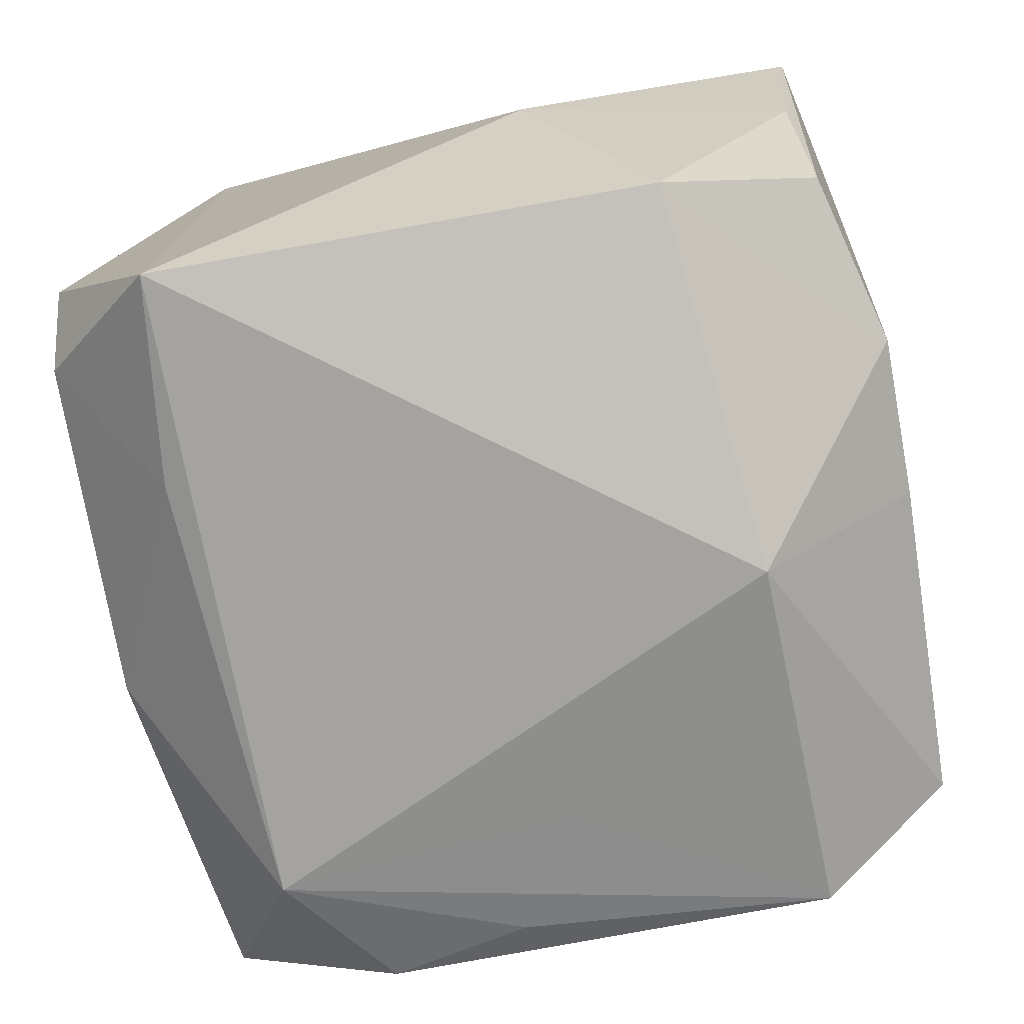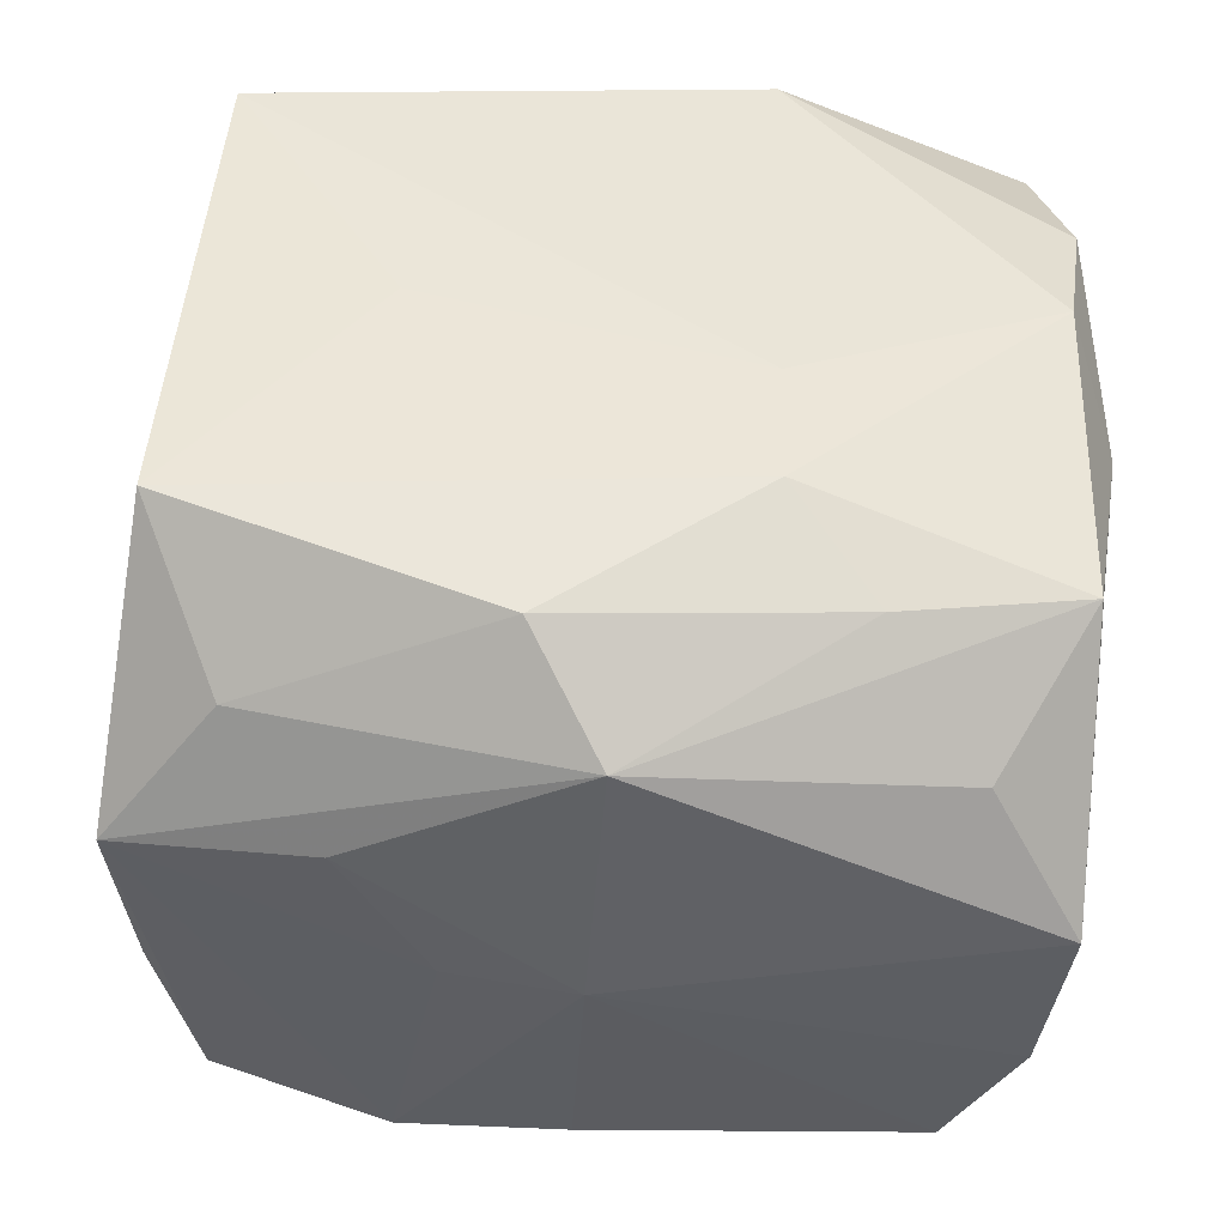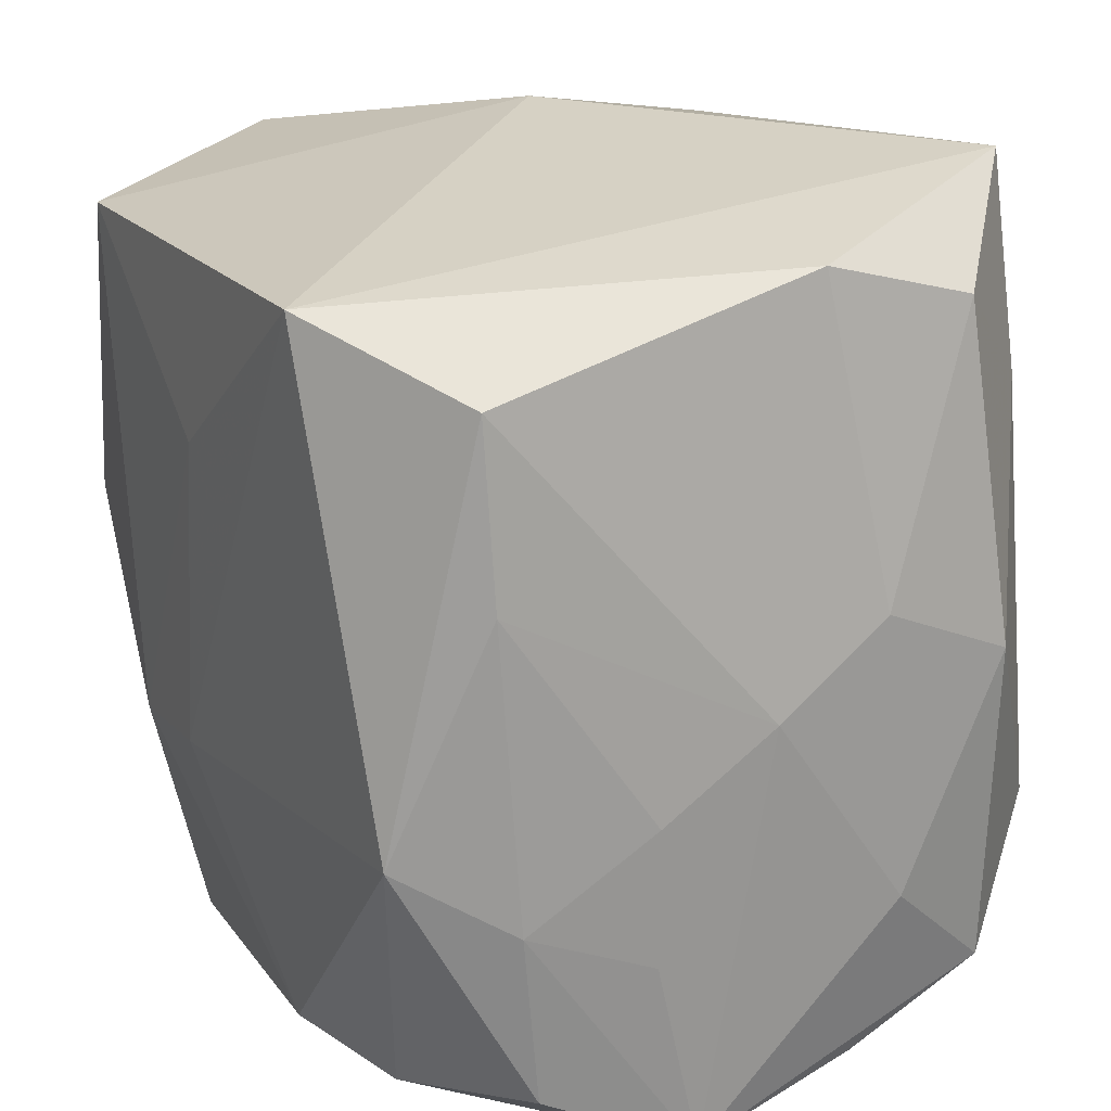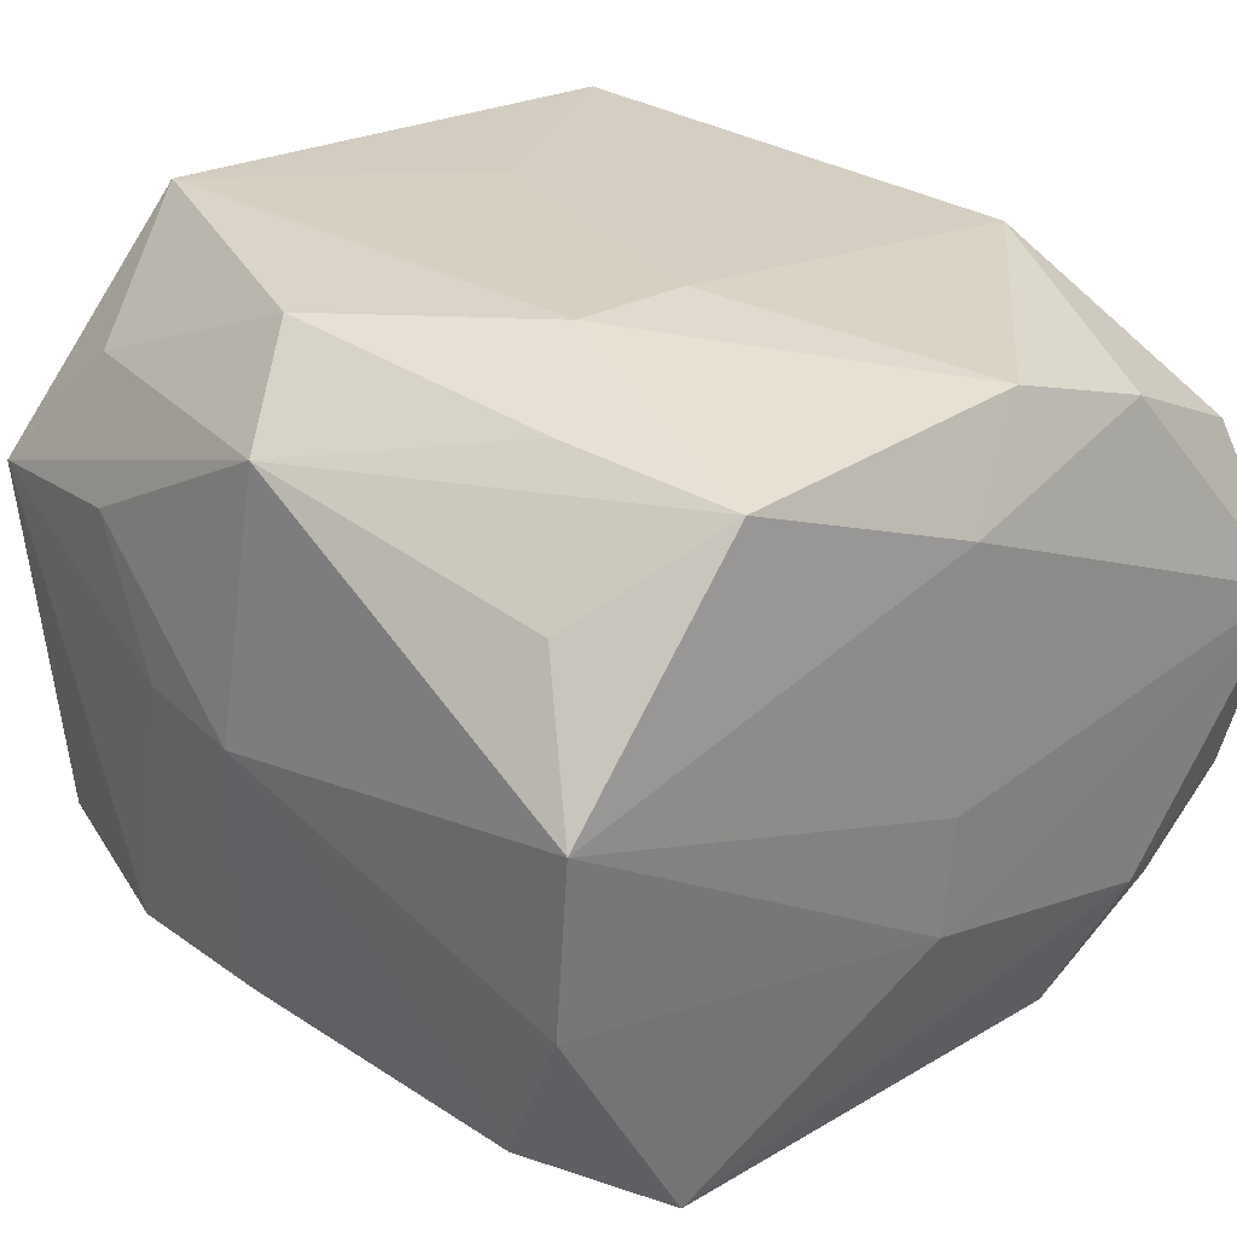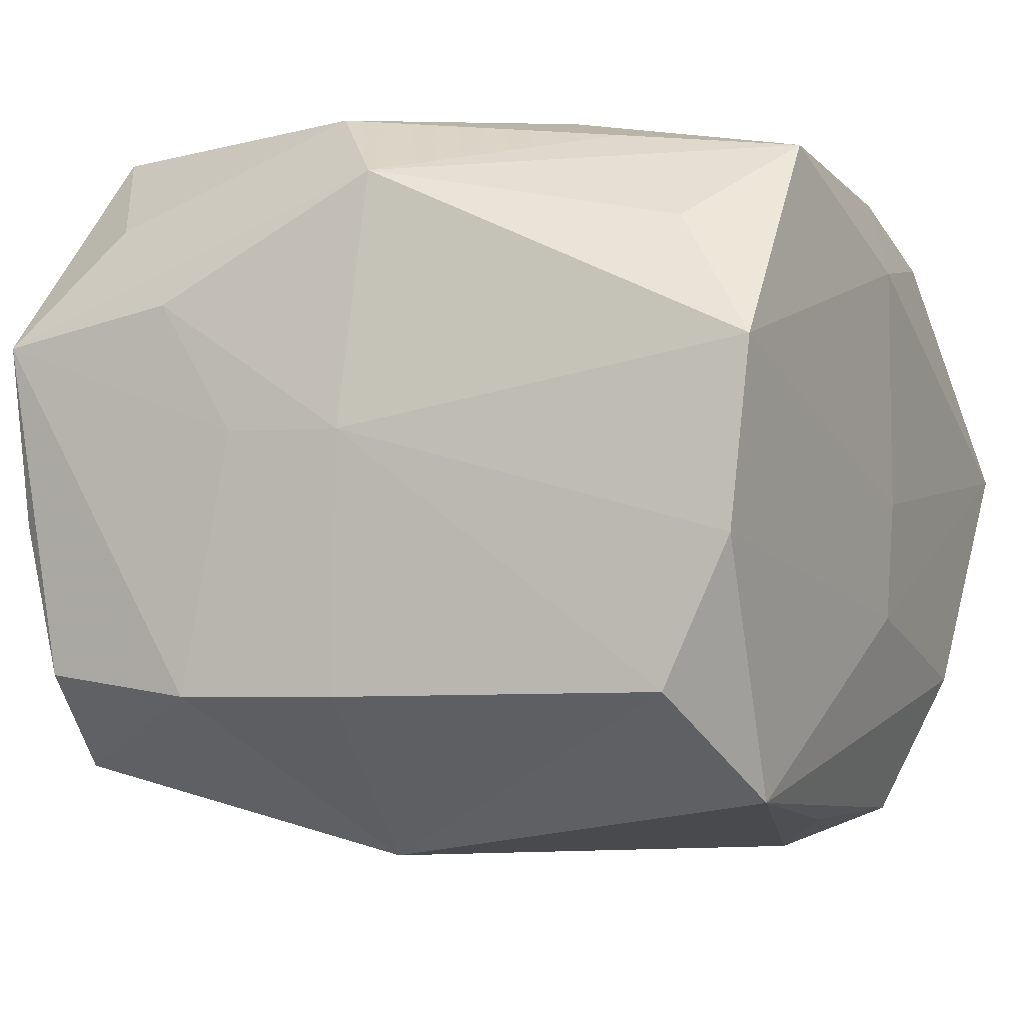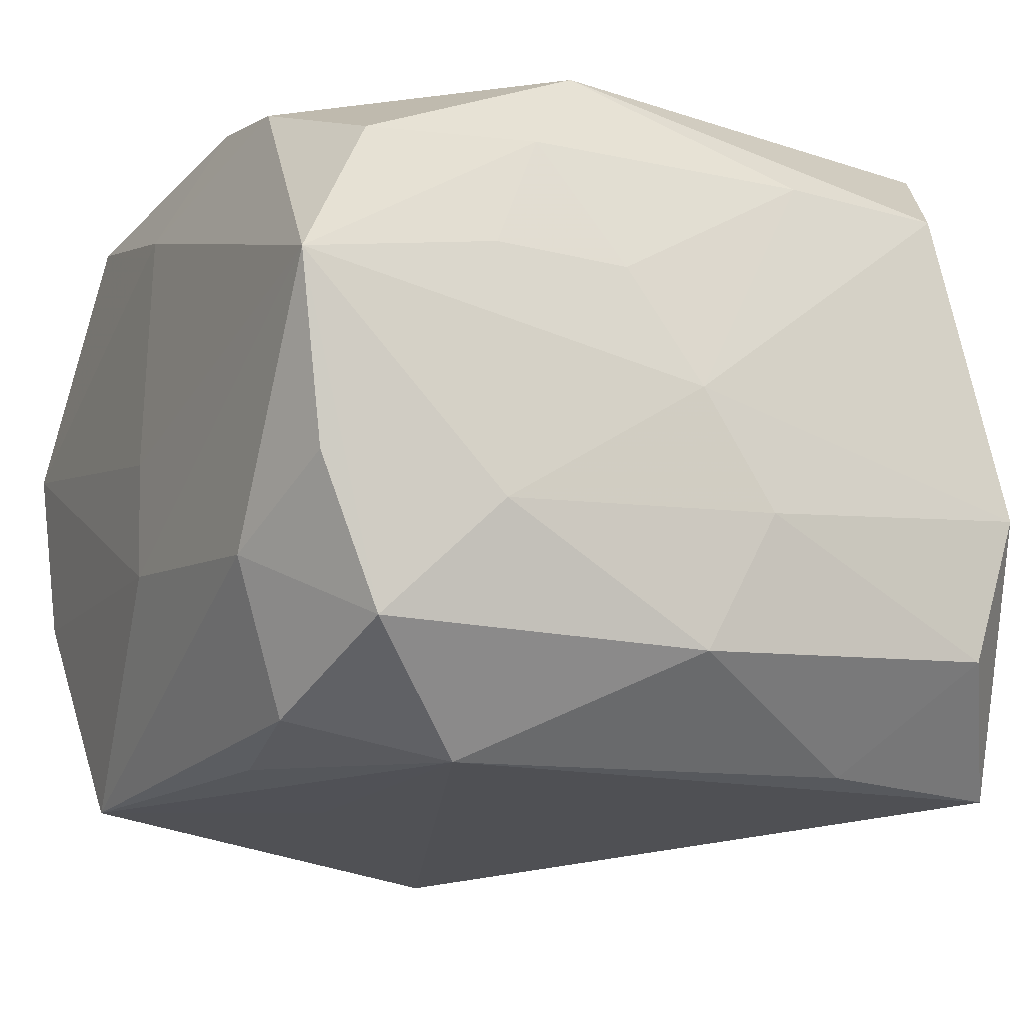
<metadata>
{"format":"obj","ext":"obj","renderer":"f3d","projection":"perspective","resolution":1024,"background":"white","views":[{"elev":-71.1,"azim":-163.9,"up":"+Z"},{"elev":49.2,"azim":-82.7,"up":"+Z"},{"elev":21.8,"azim":64.4,"up":"+Y"},{"elev":26.5,"azim":-37.6,"up":"+Z"},{"elev":-8.0,"azim":-63.3,"up":"+Z"},{"elev":-18.7,"azim":64.6,"up":"+Z"}]}
</metadata>
<code>
v 0.03505 -0.0141 0.01914
v 0.03663 -0.00662 0.008567
v -0.0357 -0.0009296 -0.02012
v -0.03134 0.02343 0.02237
v 0.02146 0.03231 0.03111
v 0.02106 -0.03277 0.02395
v -0.03241 -0.03456 -0.008207
v -0.03702 0.01277 -0.01978
v -0.03505 -0.003633 0.02374
v -0.03742 0.008236 0.002227
v -0.01439 -0.0131 0.03195
v 0.03241 0.03369 -0.006515
v 0.03707 0.0001537 -0.001012
v 0.02389 0.01997 -0.02921
v -0.03593 0.03205 0.01172
v -0.01766 -0.03536 0.02627
v 0.006419 -0.02733 -0.02952
v 0.03296 -0.02667 -0.02279
v 0.03439 -0.02908 0.01756
v -0.02078 0.03025 0.03195
v 0.001957 -0.03648 0.01924
v -0.02213 -0.02078 0.02788
v 0.0008537 -0.0361 -0.01206
v 0.03258 0.02658 0.02098
v 0.02522 -0.01692 -0.03174
v -0.01992 -0.03242 -0.02867
v 0.03386 -0.03209 -0.01044
v 0.008959 -0.03245 0.02764
v 0.02237 -0.03454 -0.01602
v -0.02205 0.000284 -0.0328
v 0.001225 -0.03666 -0.001935
v 0.01892 -0.02927 -0.02823
v -0.0287 -0.02908 0.01843
v 0.03183 0.02975 -0.01971
v 0.03458 0.001424 -0.02272
v 0.0006519 0.01592 0.03195
v -0.03686 0.01551 0.01378
v 0.03639 -0.01735 -0.01297
v -0.03478 0.02743 -0.01733
v 0.03662 -0.03507 0.004924
v 0.0306 -0.008651 0.02833
v -0.0219 0.03224 -0.02461
v -0.012 0.03752 -0.003543
v 0.03657 -0.01838 0.008613
v -0.03279 -0.0365 0.007193
v -0.02784 0.002849 0.03082
v -0.03766 -0.002339 0.001591
v 0.02013 0.03752 -0.02899
v -0.003879 -0.01199 0.03173
v 0.03397 0.01155 0.02057
v 0.0363 0.007037 -0.01076
v -0.03223 -0.02864 -0.02035
v -0.03432 0.03098 -0.00411
v -0.0004148 -0.01787 -0.03102
f 43 5 48
f 20 5 43
f 30 48 25
f 12 48 5
f 43 48 42
f 42 48 30
f 15 20 43
f 3 52 47
f 30 52 3
f 43 42 53
f 53 15 43
f 53 42 39
f 39 15 53
f 37 10 47
f 15 10 37
f 20 15 4
f 4 46 20
f 5 20 36
f 13 50 2
f 24 12 5
f 13 12 24
f 24 50 13
f 30 25 54
f 26 52 30
f 30 54 26
f 25 17 26
f 26 54 25
f 51 12 13
f 13 38 51
f 8 15 39
f 8 10 15
f 8 3 47
f 47 10 8
f 30 3 8
f 8 42 30
f 39 42 8
f 46 4 9
f 15 37 9
f 9 4 15
f 47 45 9
f 9 37 47
f 52 26 7
f 47 52 7
f 7 45 47
f 23 45 7
f 7 26 23
f 23 26 29
f 32 17 25
f 25 18 32
f 18 29 32
f 32 26 17
f 32 29 26
f 27 29 18
f 38 18 35
f 35 51 38
f 35 18 25
f 1 2 50
f 14 25 48
f 14 35 25
f 12 51 34
f 51 35 34
f 48 12 34
f 34 14 48
f 35 14 34
f 31 45 23
f 31 21 45
f 45 21 16
f 2 1 44
f 13 2 44
f 41 1 50
f 41 24 5
f 50 24 41
f 21 31 40
f 23 29 40
f 40 31 23
f 29 27 40
f 6 21 40
f 40 44 1
f 40 18 38
f 40 27 18
f 40 38 13
f 13 44 40
f 45 16 33
f 33 9 45
f 33 16 9
f 46 9 22
f 9 16 22
f 28 21 6
f 28 16 21
f 6 41 28
f 19 41 6
f 6 40 19
f 1 41 19
f 19 40 1
f 16 28 11
f 46 22 11
f 11 22 16
f 20 46 11
f 11 36 20
f 49 28 41
f 49 11 28
f 49 41 5
f 5 36 49
f 36 11 49

</code>
